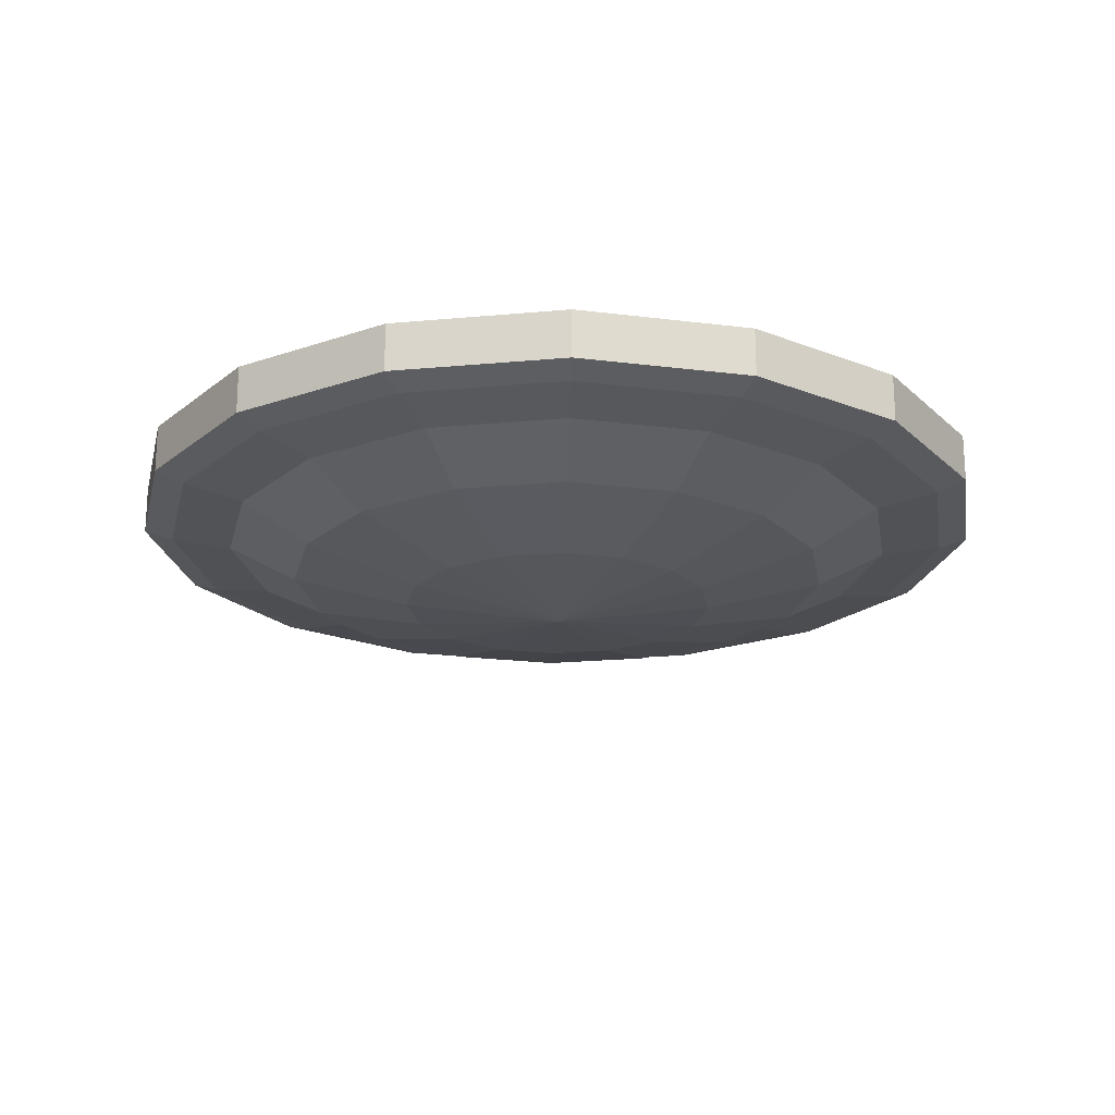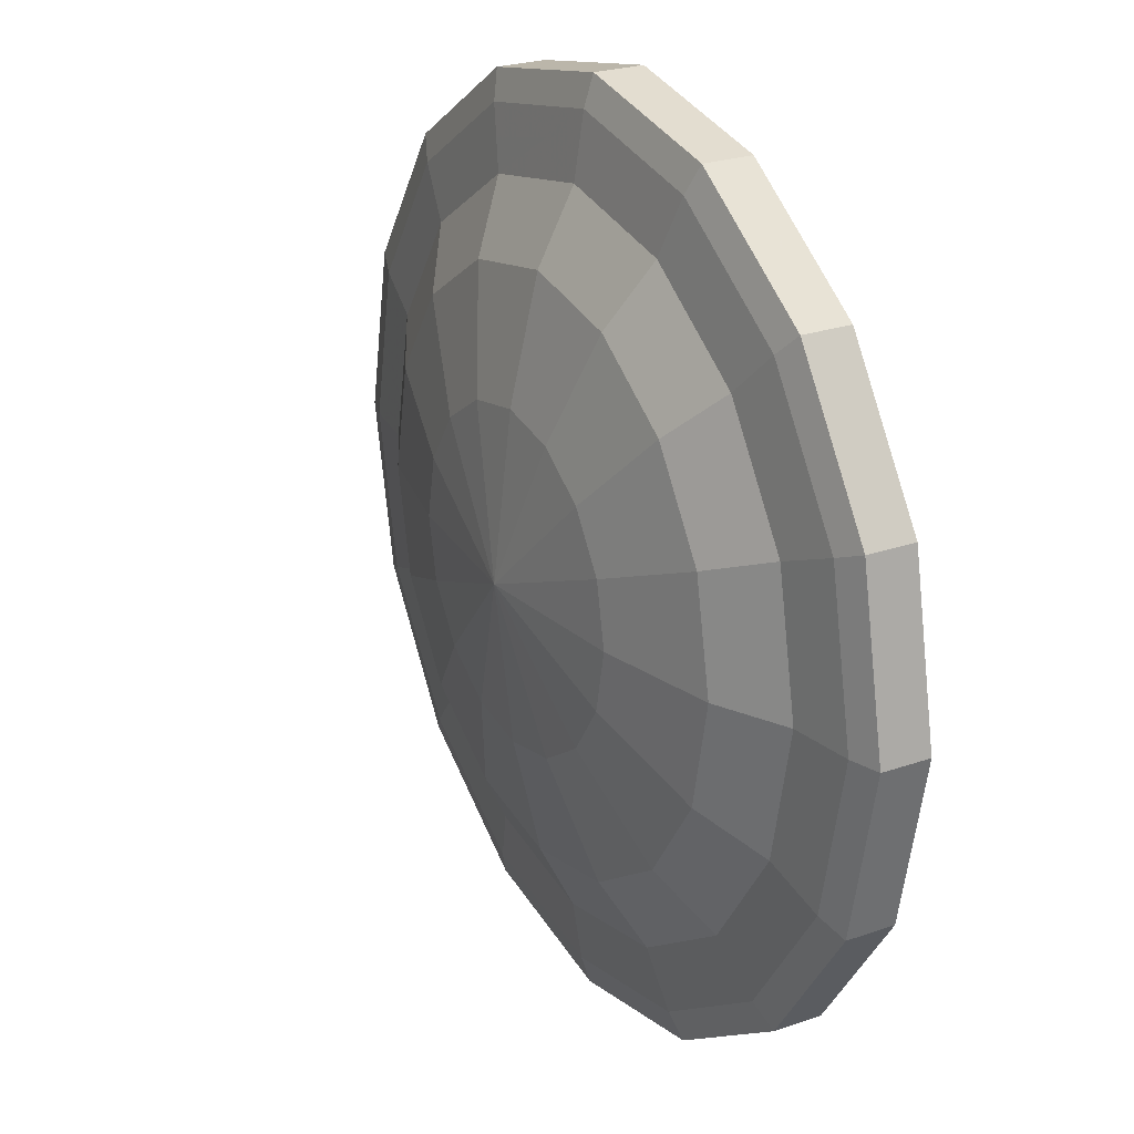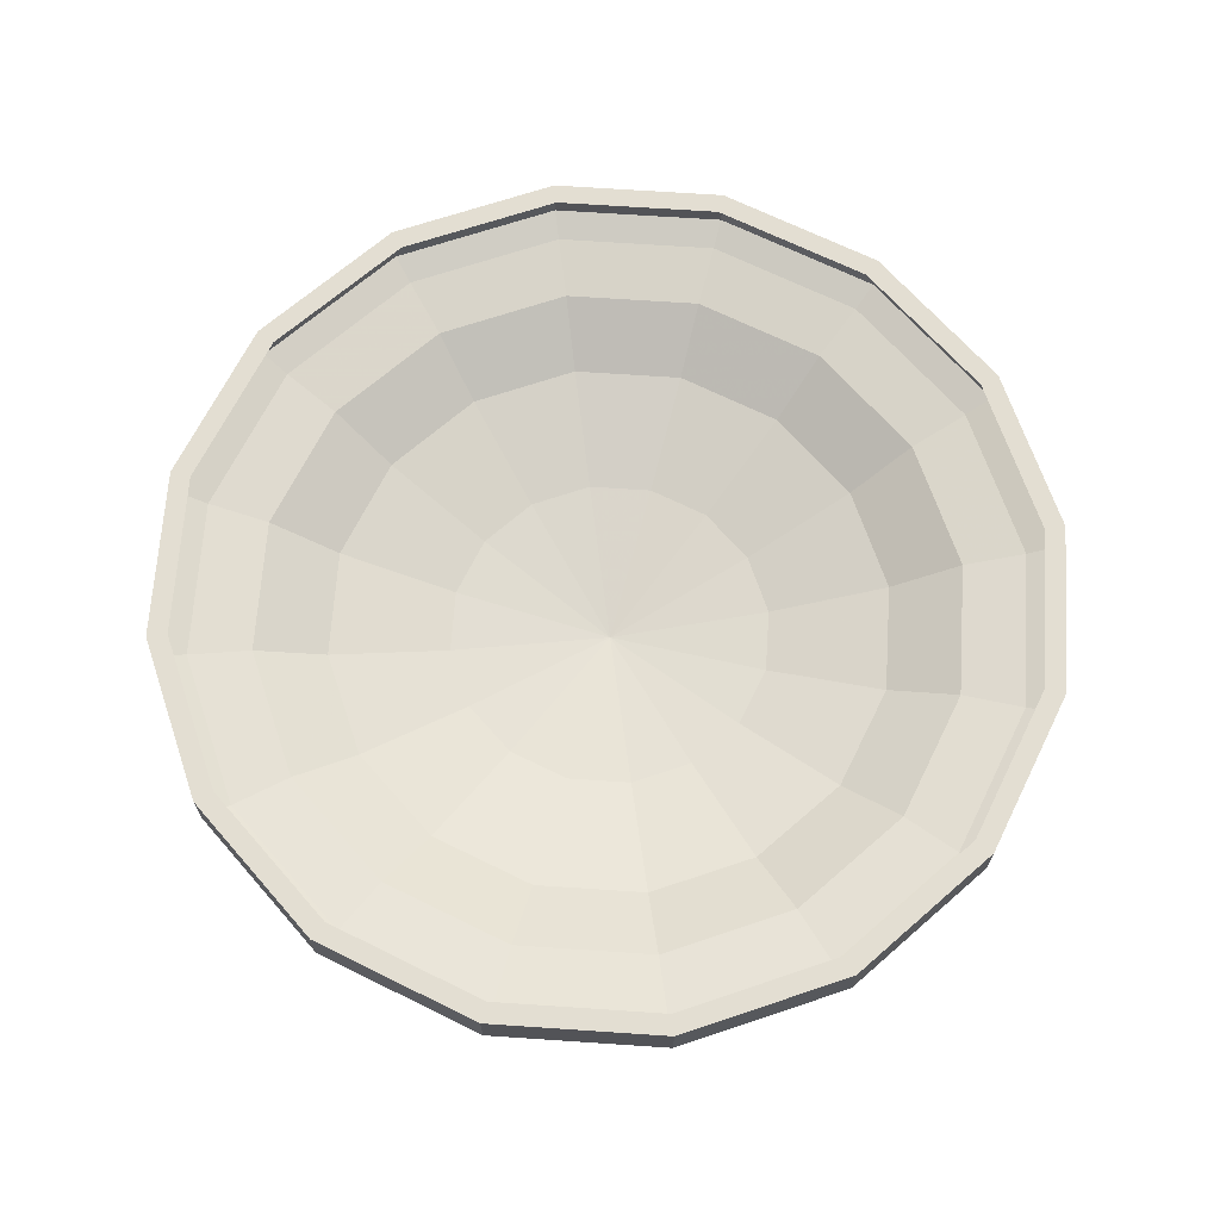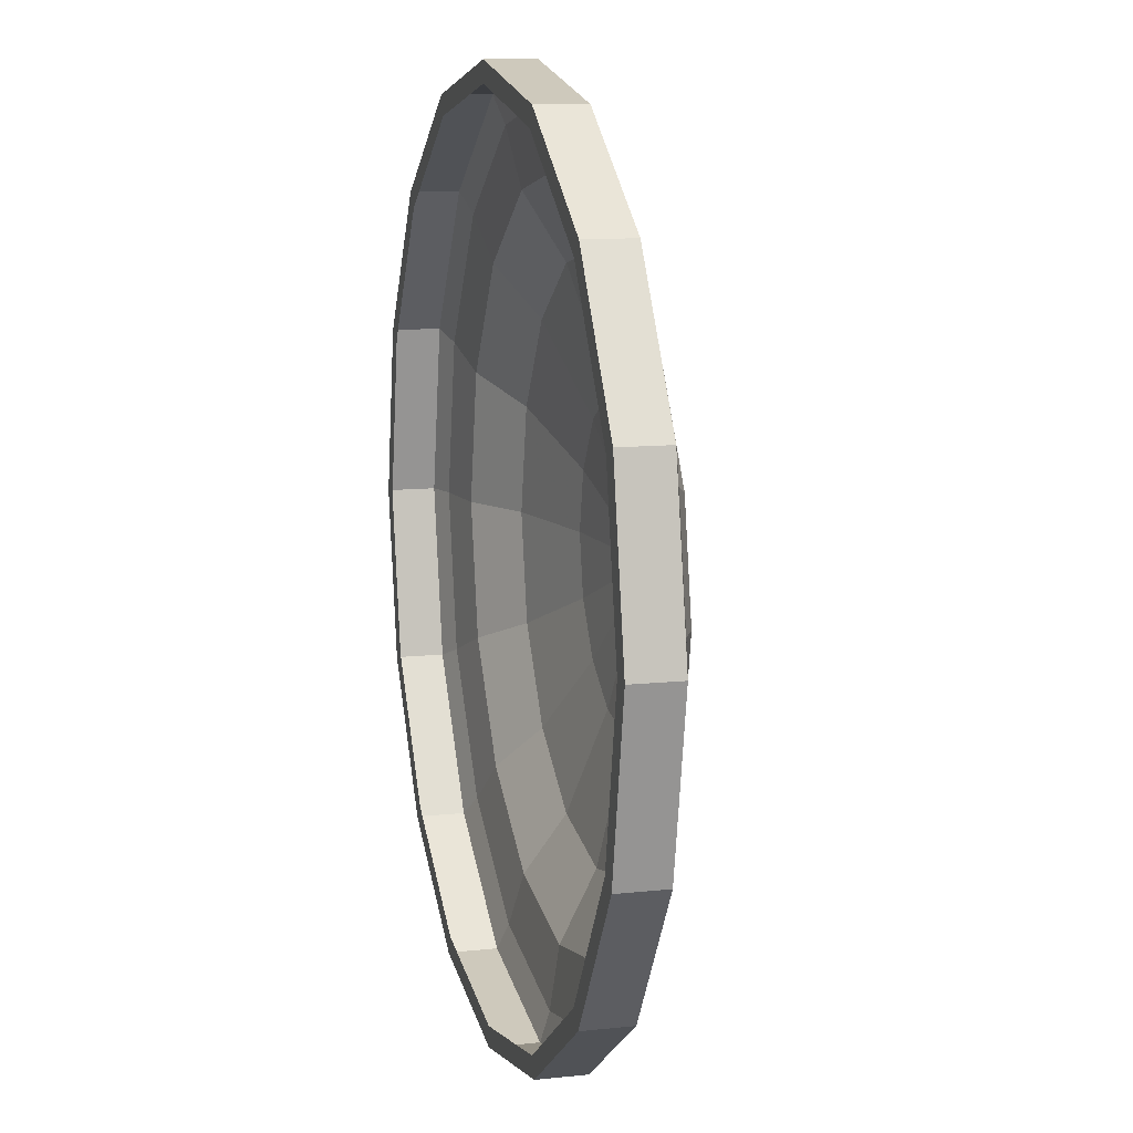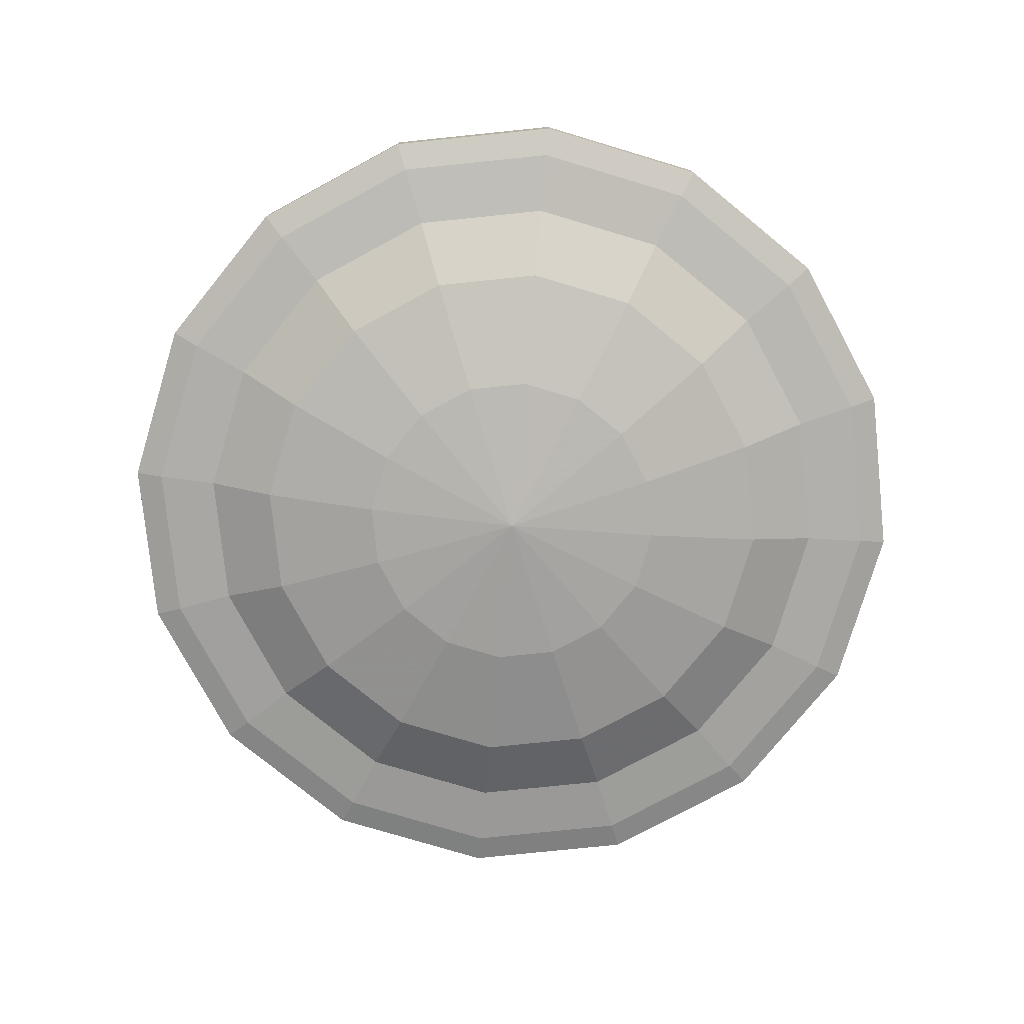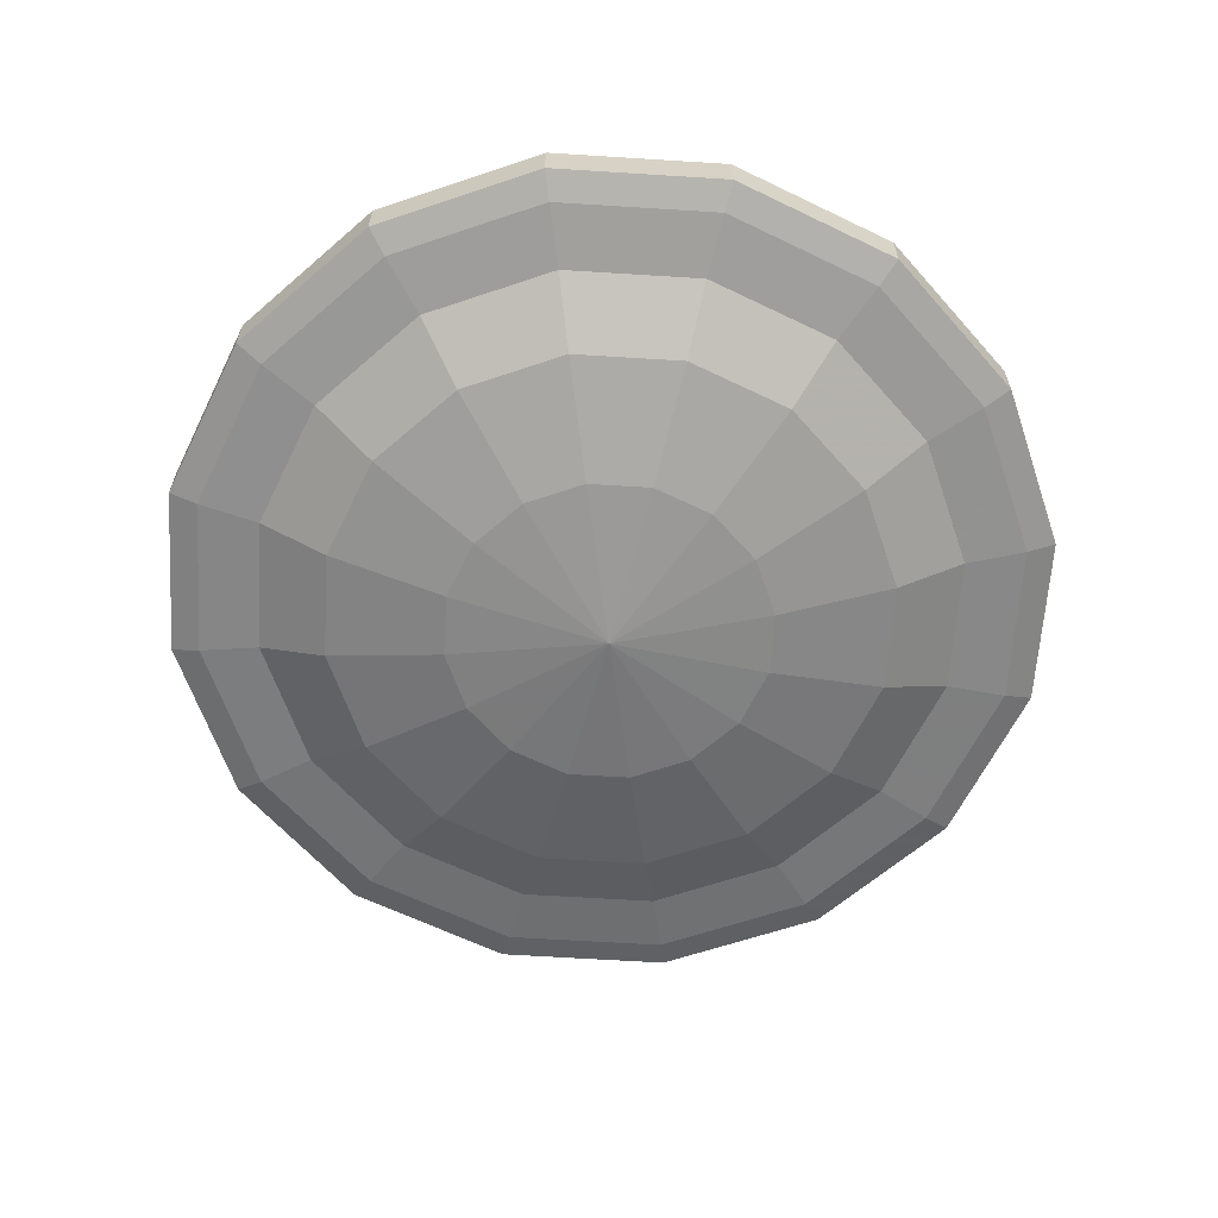
<metadata>
{"format":"obj","ext":"obj","renderer":"f3d","projection":"perspective","resolution":1024,"background":"white","views":[{"elev":-20.6,"azim":43.3,"up":"+Y"},{"elev":24.9,"azim":60.6,"up":"+Z"},{"elev":67.7,"azim":127.6,"up":"+Y"},{"elev":11.1,"azim":-104.8,"up":"+Z"},{"elev":-77.5,"azim":-27.9,"up":"+Y"},{"elev":-63.0,"azim":52.6,"up":"+Y"}]}
</metadata>
<code>
g huodong_fuben_653_yuanpan_02
v 4.4e-05 48.34 -12.3
v 112.1 48.34 9.995
v 112.1 16.56 9.995
v 4.4e-05 16.56 -12.3
v 112.1 48.34 9.995
v 207.1 48.34 73.47
v 207.1 16.56 73.47
v 112.1 16.56 9.995
v 207.1 48.34 73.47
v 270.5 48.34 168.5
v 270.5 16.56 168.5
v 207.1 16.56 73.47
v 270.5 48.34 168.5
v 292.8 48.34 280.5
v 292.8 16.56 280.5
v 292.8 48.34 280.5
v 270.5 48.34 392.6
v 270.5 16.56 392.6
v 207.1 48.34 487.6
v 207.1 16.56 487.6
v 112.1 48.34 551.1
v 112.1 16.56 551.1
v -4.5e-05 48.34 573.4
v -4.4e-05 16.56 573.4
v 104.6 10.5 28.04
v 88.8 4.442 66.15
v 3.5e-05 4.442 48.49
v 4.2e-05 10.5 7.232
v 193.3 10.5 87.28
v 164.1 4.442 116.5
v 88.8 4.442 66.15
v 104.6 10.5 28.04
v 252.5 10.5 176
v 214.4 4.442 191.7
v 164.1 4.442 116.5
v 193.3 10.5 87.28
v 273.3 10.5 280.5
v 232.1 4.442 280.5
v 252.5 10.5 385.1
v 214.4 4.442 369.3
v 193.3 10.5 473.8
v 164.1 4.442 444.6
v 104.6 10.5 533
v 88.8 4.442 494.9
v -4.1e-05 10.5 553.9
v -3.5e-05 4.442 512.6
v 3.5e-05 4.442 48.49
v 88.8 4.442 66.15
v 71.1 -18.7 108.9
v 2.9e-05 -18.7 94.76
v 88.8 4.442 66.15
v 164.1 4.442 116.5
v 131.4 -18.7 149.2
v 71.1 -18.7 108.9
v 164.1 4.442 116.5
v 214.4 4.442 191.7
v 171.6 -18.7 209.4
v 131.4 -18.7 149.2
v 214.4 4.442 191.7
v 232.1 4.442 280.5
v 185.8 -18.7 280.5
v 171.6 -18.7 209.4
v 214.4 4.442 369.3
v 171.6 -18.7 351.6
v 164.1 4.442 444.6
v 131.4 -18.7 411.9
v 88.8 4.442 494.9
v 71.1 -18.7 452.2
v -3.5e-05 4.442 512.6
v -2.7e-05 -18.7 466.3
v 40.75 -36.74 182.2
v 1.8e-05 -36.74 174.1
v 2.9e-05 -18.7 94.76
v 71.1 -18.7 108.9
v 98.38 -36.74 321.3
v 106.5 -36.74 280.5
v 185.8 -18.7 280.5
v 171.6 -18.7 351.6
v 40.75 -36.74 378.9
v 71.1 -18.7 452.2
v -2.7e-05 -18.7 466.3
v -1.4e-05 -36.74 387
v 75.29 -36.74 355.8
v 131.4 -18.7 411.9
v 98.38 -36.74 239.8
v 171.6 -18.7 209.4
v 75.29 -36.74 205.2
v 131.4 -18.7 149.2
v 4.1e-05 48.34 1.216
v 106.9 48.34 22.48
v 112.1 48.34 9.995
v 4.4e-05 48.34 -12.3
v 106.9 48.34 22.48
v 197.5 48.34 83.03
v 207.1 48.34 73.47
v 112.1 48.34 9.995
v 197.5 48.34 83.03
v 258.1 48.34 173.6
v 270.5 48.34 168.5
v 207.1 48.34 73.47
v 258.1 48.34 173.6
v 279.3 48.34 280.5
v 292.8 48.34 280.5
v 270.5 48.34 168.5
v 258.1 48.34 387.4
v 270.5 48.34 392.6
v 292.8 48.34 280.5
v 197.5 48.34 478.1
v 207.1 48.34 487.6
v 106.9 48.34 538.6
v 112.1 48.34 551.1
v -4.3e-05 48.34 559.9
v -4.5e-05 48.34 573.4
v -112.1 16.56 9.995
v -112.1 48.34 9.995
v -112.1 48.34 9.995
v -112.1 16.56 9.995
v -207.1 16.56 73.47
v -207.1 48.34 73.47
v -207.1 48.34 73.47
v -207.1 16.56 73.47
v -270.5 16.56 168.5
v -270.5 48.34 168.5
v -270.5 48.34 168.5
v -292.8 16.56 280.5
v -292.8 48.34 280.5
v -292.8 48.34 280.5
v -270.5 16.56 392.6
v -270.5 48.34 392.6
v -207.1 16.56 487.6
v -207.1 48.34 487.6
v -112.1 16.56 551.1
v -112.1 48.34 551.1
v -88.8 4.441 66.15
v -104.6 10.5 28.04
v -88.8 4.441 66.15
v -164.1 4.441 116.5
v -193.3 10.5 87.28
v -104.6 10.5 28.04
v -164.1 4.441 116.5
v -214.4 4.442 191.7
v -252.5 10.5 176
v -193.3 10.5 87.28
v -232.1 4.442 280.5
v -273.3 10.5 280.5
v -214.4 4.442 369.3
v -252.5 10.5 385.1
v -164.1 4.442 444.6
v -193.3 10.5 473.8
v -88.8 4.442 494.9
v -104.6 10.5 533
v -71.1 -18.7 108.9
v -88.8 4.441 66.15
v -88.8 4.441 66.15
v -71.1 -18.7 108.9
v -131.4 -18.7 149.2
v -164.1 4.441 116.5
v -164.1 4.441 116.5
v -131.4 -18.7 149.2
v -171.6 -18.7 209.4
v -214.4 4.442 191.7
v -214.4 4.442 191.7
v -171.6 -18.7 209.4
v -185.8 -18.7 280.5
v -232.1 4.442 280.5
v -171.6 -18.7 351.6
v -214.4 4.442 369.3
v -131.4 -18.7 411.9
v -164.1 4.442 444.6
v -71.1 -18.7 452.2
v -88.8 4.442 494.9
v -40.75 -36.74 182.2
v -71.1 -18.7 108.9
v -98.38 -36.74 321.3
v -171.6 -18.7 351.6
v -185.8 -18.7 280.5
v -106.5 -36.74 280.5
v -40.75 -36.74 378.9
v -71.1 -18.7 452.2
v -131.4 -18.7 411.9
v -75.29 -36.74 355.8
v -171.6 -18.7 209.4
v -98.38 -36.74 239.8
v -131.4 -18.7 149.2
v -75.29 -36.74 205.2
v -112.1 48.34 9.995
v -106.9 48.34 22.48
v -106.9 48.34 22.48
v -112.1 48.34 9.995
v -207.1 48.34 73.47
v -197.5 48.34 83.03
v -197.5 48.34 83.03
v -207.1 48.34 73.47
v -270.5 48.34 168.5
v -258.1 48.34 173.6
v -258.1 48.34 173.6
v -270.5 48.34 168.5
v -292.8 48.34 280.5
v -279.3 48.34 280.5
v -292.8 48.34 280.5
v -270.5 48.34 392.6
v -258.1 48.34 387.4
v -207.1 48.34 487.6
v -197.5 48.34 478.1
v -112.1 48.34 551.1
v -106.9 48.34 538.6
v 112.1 16.56 9.995
v 4.4e-05 16.56 -12.3
v 207.1 16.56 73.47
v 112.1 16.56 9.995
v 270.5 16.56 168.5
v 207.1 16.56 73.47
v 292.8 16.56 280.5
v 270.5 16.56 392.6
v 207.1 16.56 487.6
v 112.1 16.56 551.1
v -4.4e-05 16.56 573.4
v -112.1 16.56 9.995
v -112.1 16.56 9.995
v -207.1 16.56 73.47
v -207.1 16.56 73.47
v -270.5 16.56 168.5
v -292.8 16.56 280.5
v -270.5 16.56 392.6
v -207.1 16.56 487.6
v -112.1 16.56 551.1
v 3e-06 -48.34 280.5
f 1 2 3
f 3 4 1
f 5 6 7
f 7 8 5
f 9 10 11
f 11 12 9
f 13 14 15
f 15 11 13
f 16 17 18
f 18 15 16
f 17 19 20
f 20 18 17
f 19 21 22
f 22 20 19
f 21 23 24
f 24 22 21
f 25 26 27
f 27 28 25
f 29 30 31
f 31 32 29
f 33 34 35
f 35 36 33
f 37 38 34
f 34 33 37
f 39 40 38
f 38 37 39
f 41 42 40
f 40 39 41
f 43 44 42
f 42 41 43
f 45 46 44
f 44 43 45
f 47 48 49
f 49 50 47
f 51 52 53
f 53 54 51
f 55 56 57
f 57 58 55
f 59 60 61
f 61 62 59
f 60 63 64
f 64 61 60
f 63 65 66
f 66 64 63
f 65 67 68
f 68 66 65
f 67 69 70
f 70 68 67
f 71 72 73
f 73 74 71
f 75 76 77
f 77 78 75
f 79 80 81
f 81 82 79
f 79 83 84
f 84 80 79
f 75 78 84
f 84 83 75
f 76 85 86
f 86 77 76
f 85 87 88
f 88 86 85
f 71 74 88
f 88 87 71
f 89 90 91
f 91 92 89
f 93 94 95
f 95 96 93
f 97 98 99
f 99 100 97
f 101 102 103
f 103 104 101
f 102 105 106
f 106 107 102
f 105 108 109
f 109 106 105
f 108 110 111
f 111 109 108
f 110 112 113
f 113 111 110
f 1 4 114
f 114 115 1
f 116 117 118
f 118 119 116
f 120 121 122
f 122 123 120
f 124 122 125
f 125 126 124
f 127 125 128
f 128 129 127
f 129 128 130
f 130 131 129
f 131 130 132
f 132 133 131
f 133 132 24
f 24 23 133
f 27 134 135
f 135 28 27
f 136 137 138
f 138 139 136
f 140 141 142
f 142 143 140
f 141 144 145
f 145 142 141
f 144 146 147
f 147 145 144
f 146 148 149
f 149 147 146
f 148 150 151
f 151 149 148
f 150 46 45
f 45 151 150
f 47 50 152
f 152 153 47
f 154 155 156
f 156 157 154
f 158 159 160
f 160 161 158
f 162 163 164
f 164 165 162
f 165 164 166
f 166 167 165
f 167 166 168
f 168 169 167
f 169 168 170
f 170 171 169
f 171 170 70
f 70 69 171
f 172 173 73
f 73 72 172
f 174 175 176
f 176 177 174
f 178 82 81
f 81 179 178
f 178 179 180
f 180 181 178
f 174 181 180
f 180 175 174
f 177 176 182
f 182 183 177
f 183 182 184
f 184 185 183
f 172 185 184
f 184 173 172
f 89 92 186
f 186 187 89
f 188 189 190
f 190 191 188
f 192 193 194
f 194 195 192
f 196 197 198
f 198 199 196
f 199 200 201
f 201 202 199
f 202 201 203
f 203 204 202
f 204 203 205
f 205 206 204
f 206 205 113
f 113 112 206
f 207 25 28
f 28 208 207
f 209 29 32
f 32 210 209
f 211 33 36
f 36 212 211
f 213 37 33
f 33 211 213
f 214 39 37
f 37 213 214
f 215 41 39
f 39 214 215
f 216 43 41
f 41 215 216
f 217 45 43
f 43 216 217
f 208 28 135
f 135 218 208
f 219 139 138
f 138 220 219
f 221 143 142
f 142 222 221
f 222 142 145
f 145 223 222
f 223 145 147
f 147 224 223
f 224 147 149
f 149 225 224
f 225 149 151
f 151 226 225
f 226 151 45
f 45 217 226
f 71 227 72
f 75 227 76
f 82 227 79
f 79 227 83
f 83 227 75
f 76 227 85
f 85 227 87
f 87 227 71
f 172 72 227
f 174 177 227
f 82 178 227
f 178 181 227
f 181 174 227
f 177 183 227
f 183 185 227
f 185 172 227

</code>
